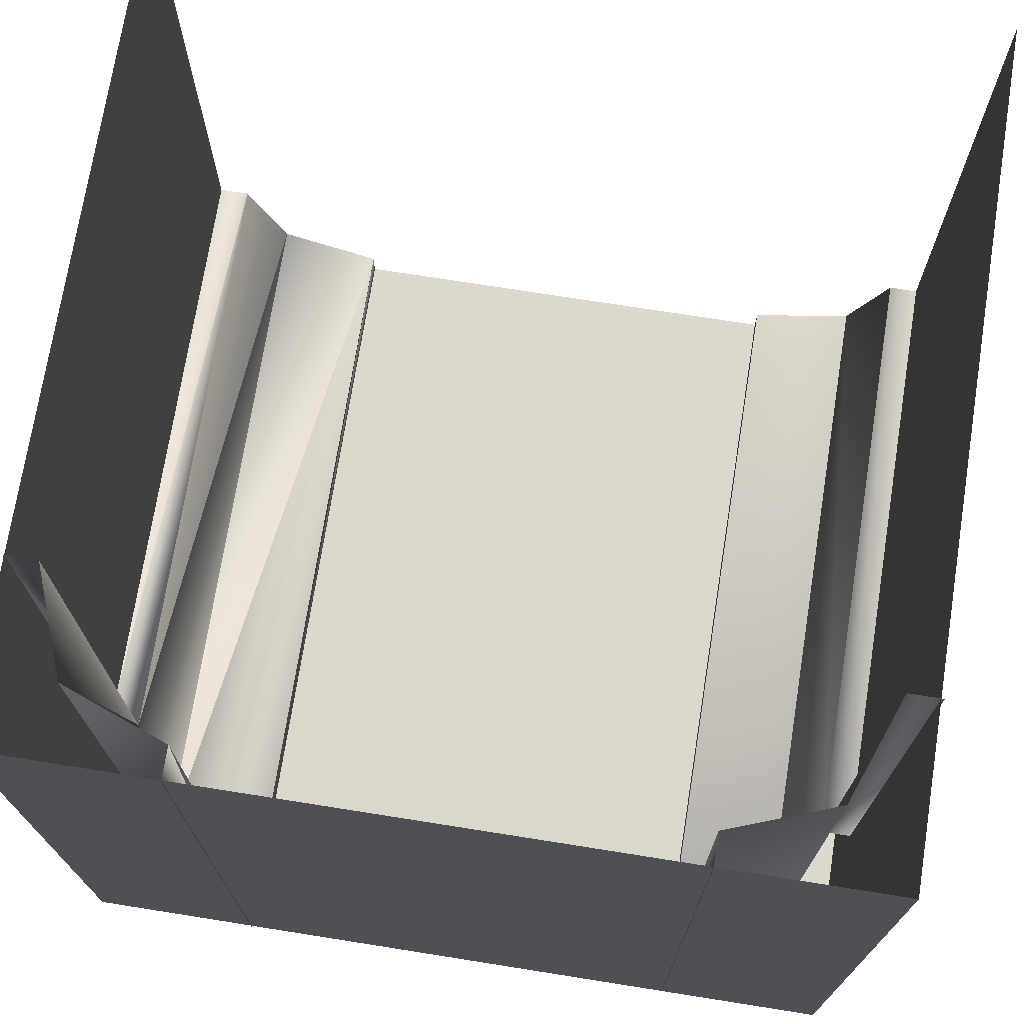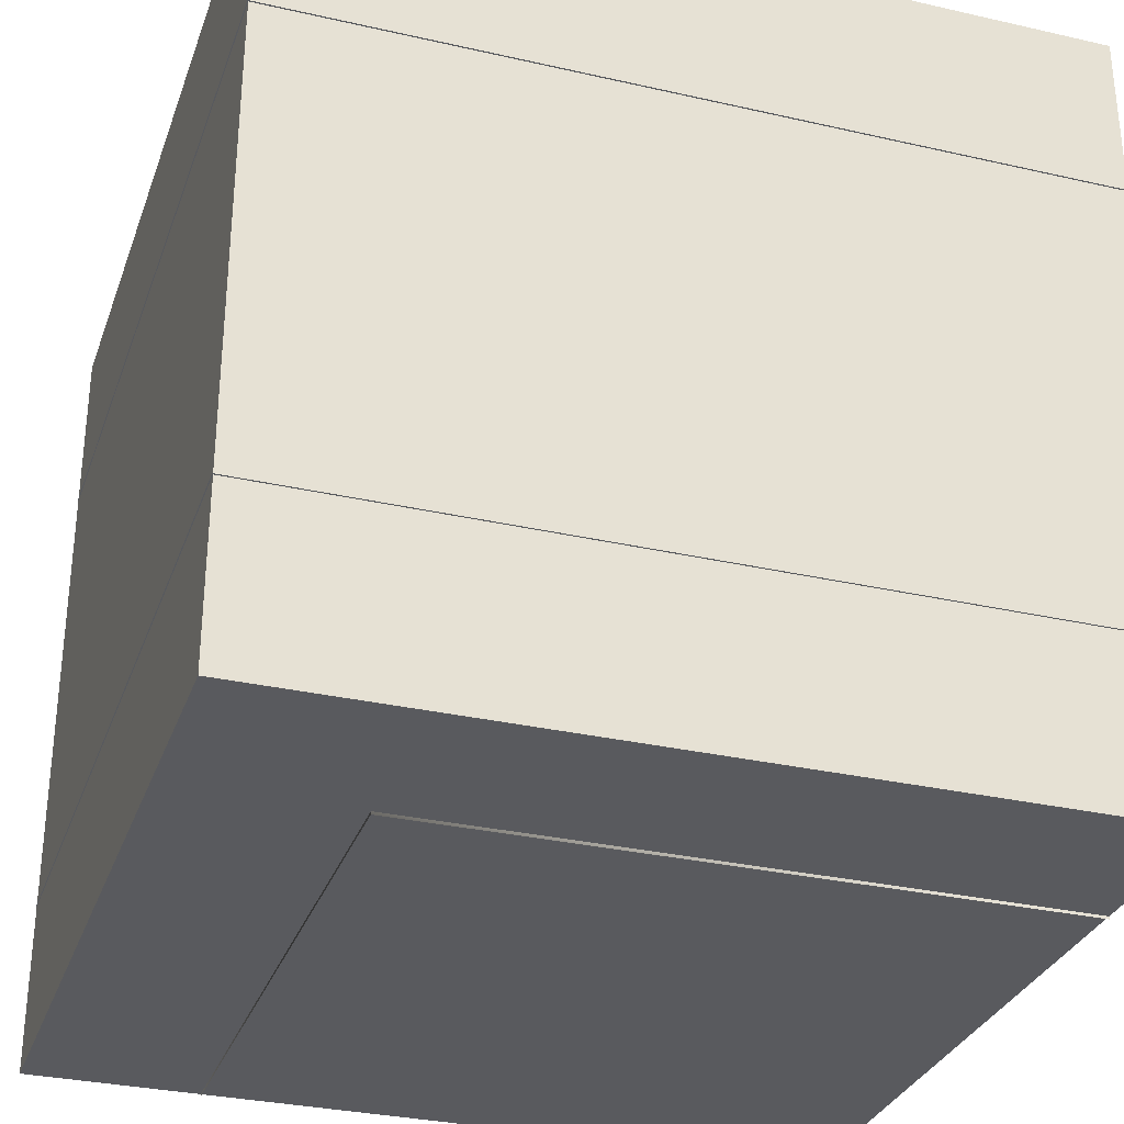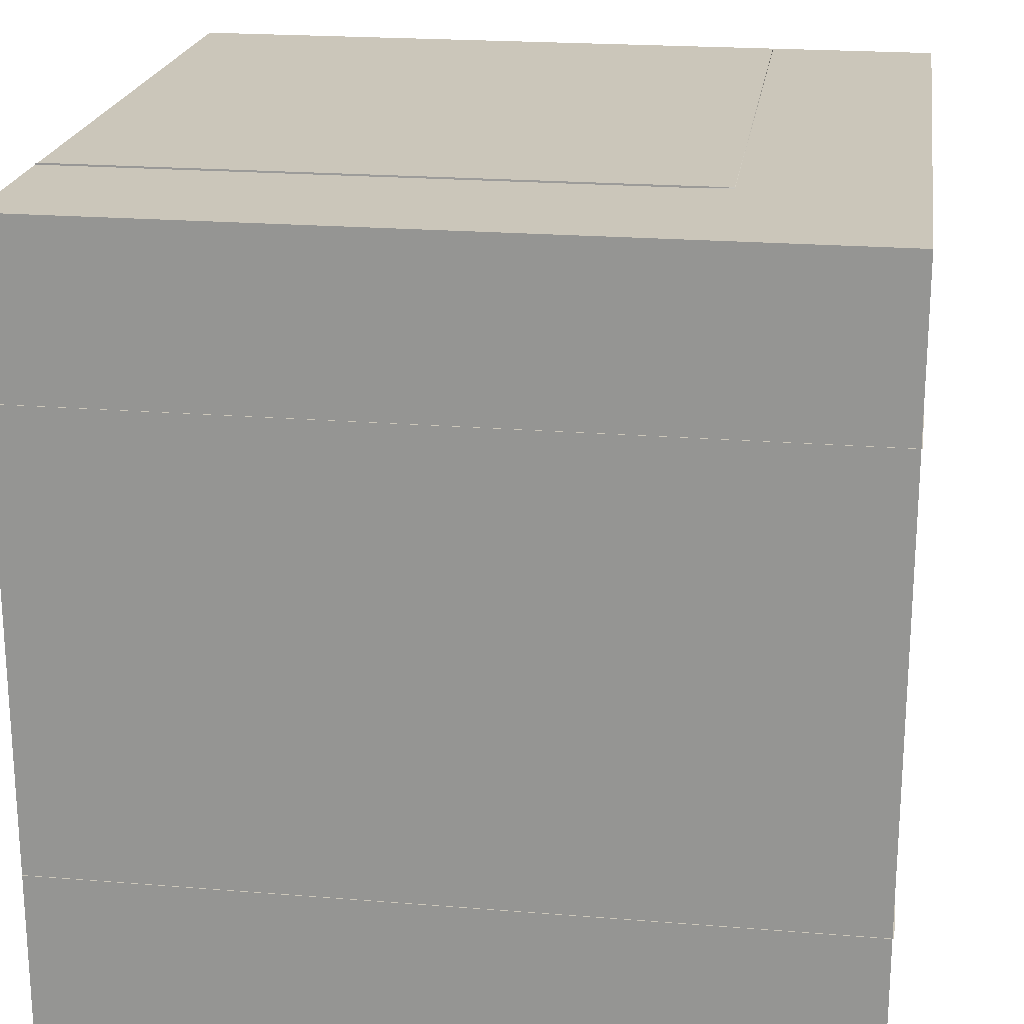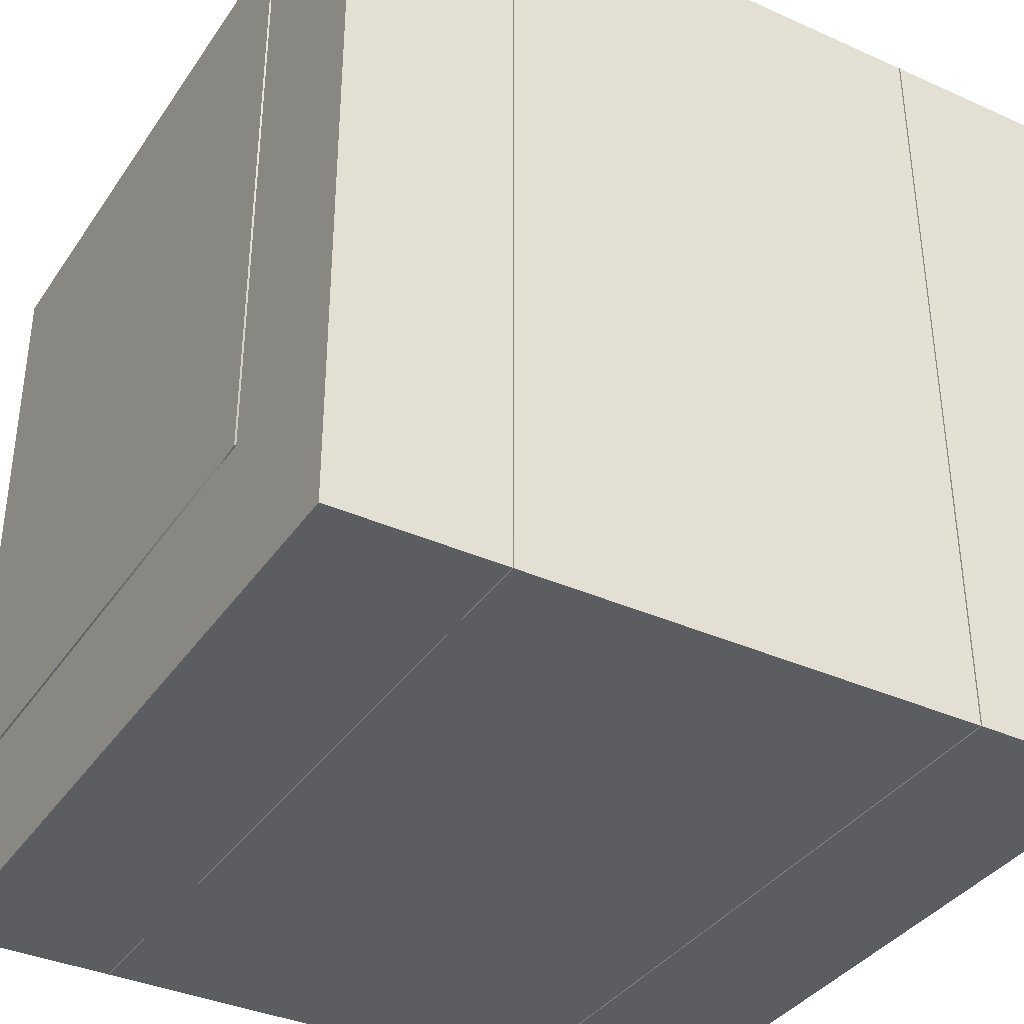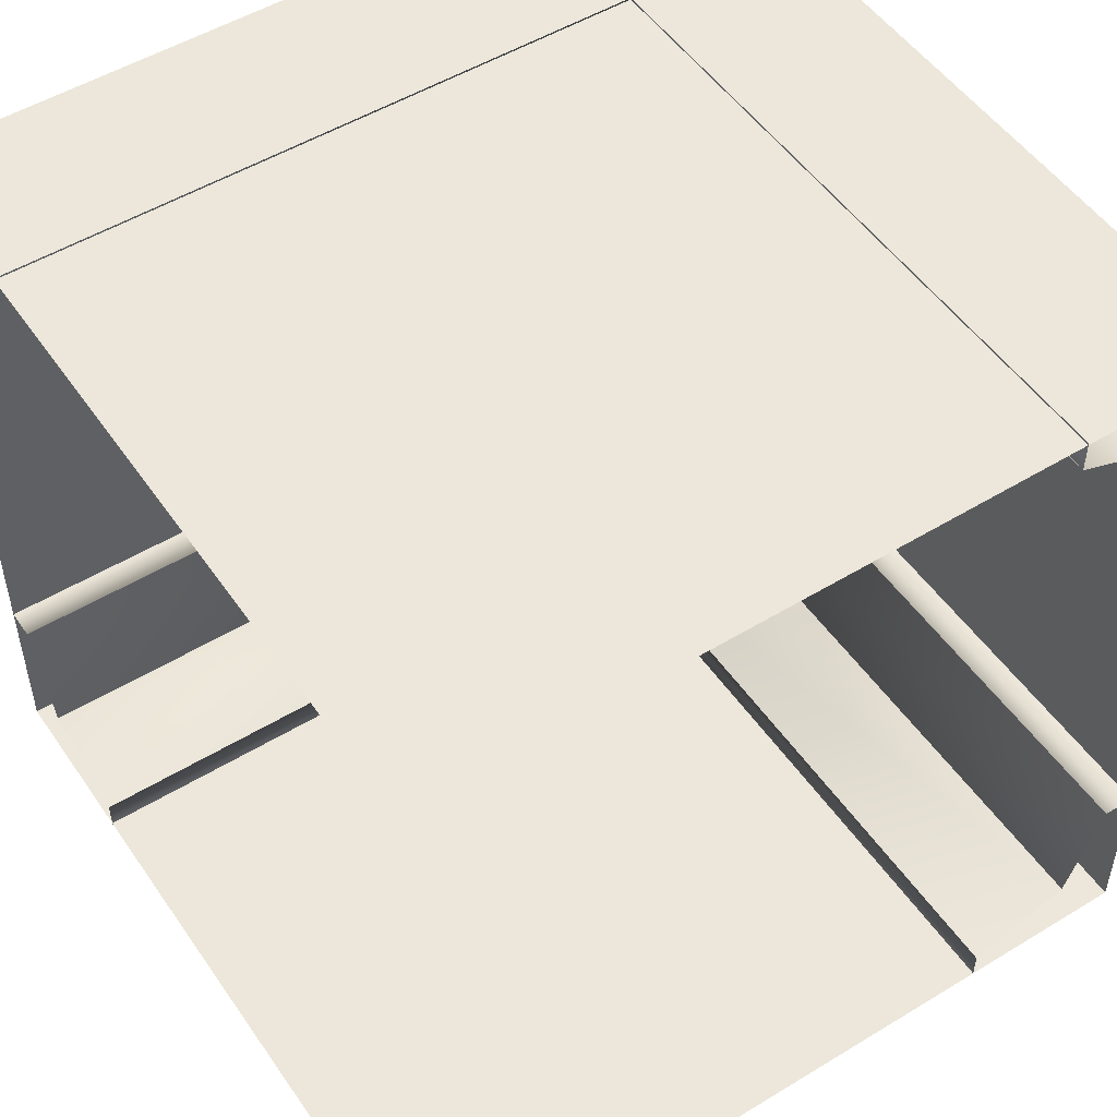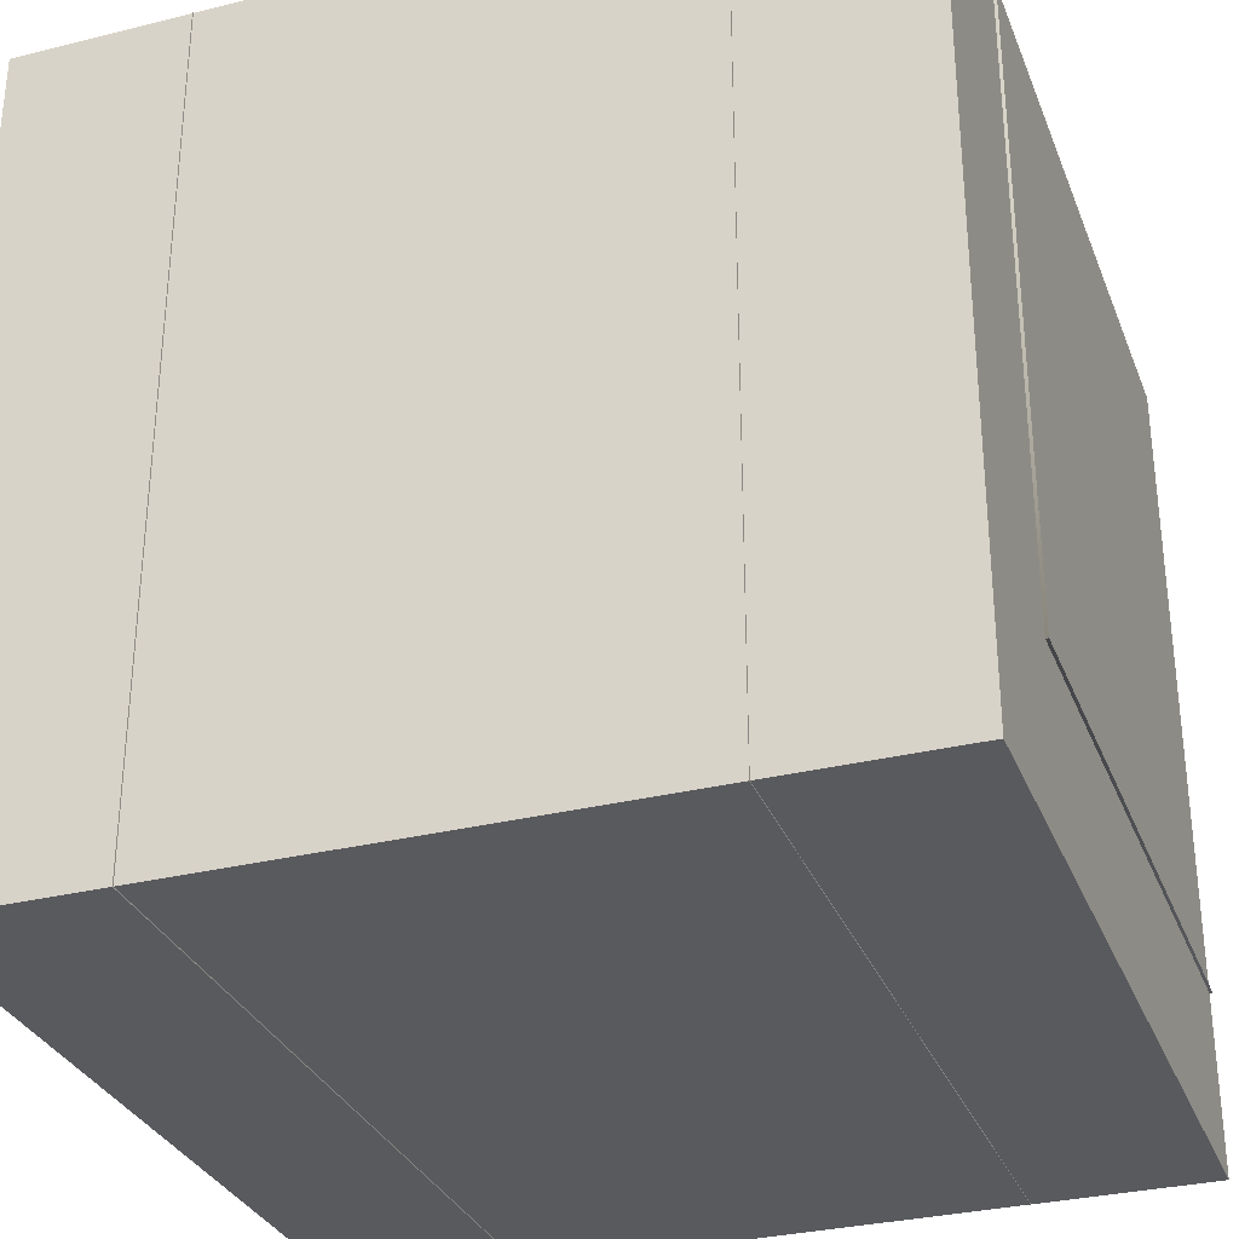
<metadata>
{"format":"obj","ext":"obj","renderer":"f3d","projection":"perspective","resolution":1024,"background":"white","views":[{"elev":72.6,"azim":-81.0,"up":"+Z"},{"elev":-31.3,"azim":-108.0,"up":"+Y"},{"elev":21.1,"azim":-171.7,"up":"+Y"},{"elev":-36.8,"azim":-120.1,"up":"+Z"},{"elev":51.3,"azim":56.5,"up":"+Y"},{"elev":-31.4,"azim":-70.6,"up":"+Z"}]}
</metadata>
<code>
o Plane.006_Plane.018
v -1 -2 -3e-06
v -1 -2 -2
v 1 -2 -3e-06
v 1 -2 -2
v -0.8293 -1.832 -3e-06
v -0.5747 -1.927 -3e-06
v -0.924 -1.578 -3e-06
v -0.5747 -1.927 -1.573
v -0.8293 -1.832 -1.828
v -0.924 -1.578 -1.922
v 1 -1.832 -1.828
v 1 -1.578 -1.922
v 1 -1.578 -2.002
v -0.924 -1.578 -2.002
v -1.004 -1.578 -2.002
v -1.004 -1.578 -1.922
v -1.004 -1.578 -3e-06
v 1 -1.927 -1.573
v 1 -2.007 -1.573
v -0.5747 -2.007 -1.573
v -0.5747 -2.007 -3e-06
f 3 2 1
f 3 4 2
f 5 6 8
f 7 5 9
f 5 8 9
f 8 11 9
f 12 10 9
f 7 9 10
f 12 9 11
f 12 14 10
f 12 13 14
f 14 15 10
f 15 16 10
f 7 10 16
f 7 16 17
f 18 20 19
f 8 21 20
f 18 8 20
f 8 6 21
f 8 18 11
o Plane.009_Plane.022
v -0.8293 -0.1701 -1e-06
v -0.5747 -0.07541 -1e-06
v -0.924 -0.4247 -1e-06
v -0.5747 -0.07541 -1.573
v -0.8293 -0.1701 -1.828
v -0.924 -0.4247 -1.922
v 1 -0.1701 -1.828
v 1 -0.4247 -1.922
v 1 -0.4247 -2.002
v -0.924 -0.4247 -2.002
v -1.004 -0.4247 -2.002
v -1.004 -0.4247 -1.922
v -1.004 -0.4247 -1e-06
v 1 -0.07541 -1.573
v 1 0.004591 -1.573
v -0.5747 0.004591 -1.573
v -0.5747 0.004589 -1e-06
v -1 0 -1e-06
v -1 3e-06 -2
v 1 0 -1e-06
v 1 3e-06 -2
f 22 25 23
f 24 26 22
f 22 26 25
f 25 26 28
f 29 26 27
f 24 27 26
f 29 28 26
f 29 27 31
f 29 31 30
f 31 27 32
f 32 27 33
f 24 33 27
f 24 34 33
f 35 36 37
f 25 37 38
f 35 37 25
f 25 38 23
f 25 28 35
f 41 39 40
f 41 40 42
o Plane.014_Plane.027
v -1 3e-06 -2
v -1 -2 -2
v 1 3e-06 -2
v 1 -2 -2
v -1 0 -1e-06
v -1 -2 -3e-06
v -1 3e-06 -2
v -1 -2 -2
f 45 43 44
f 45 44 46
f 49 47 48
f 49 48 50

</code>
